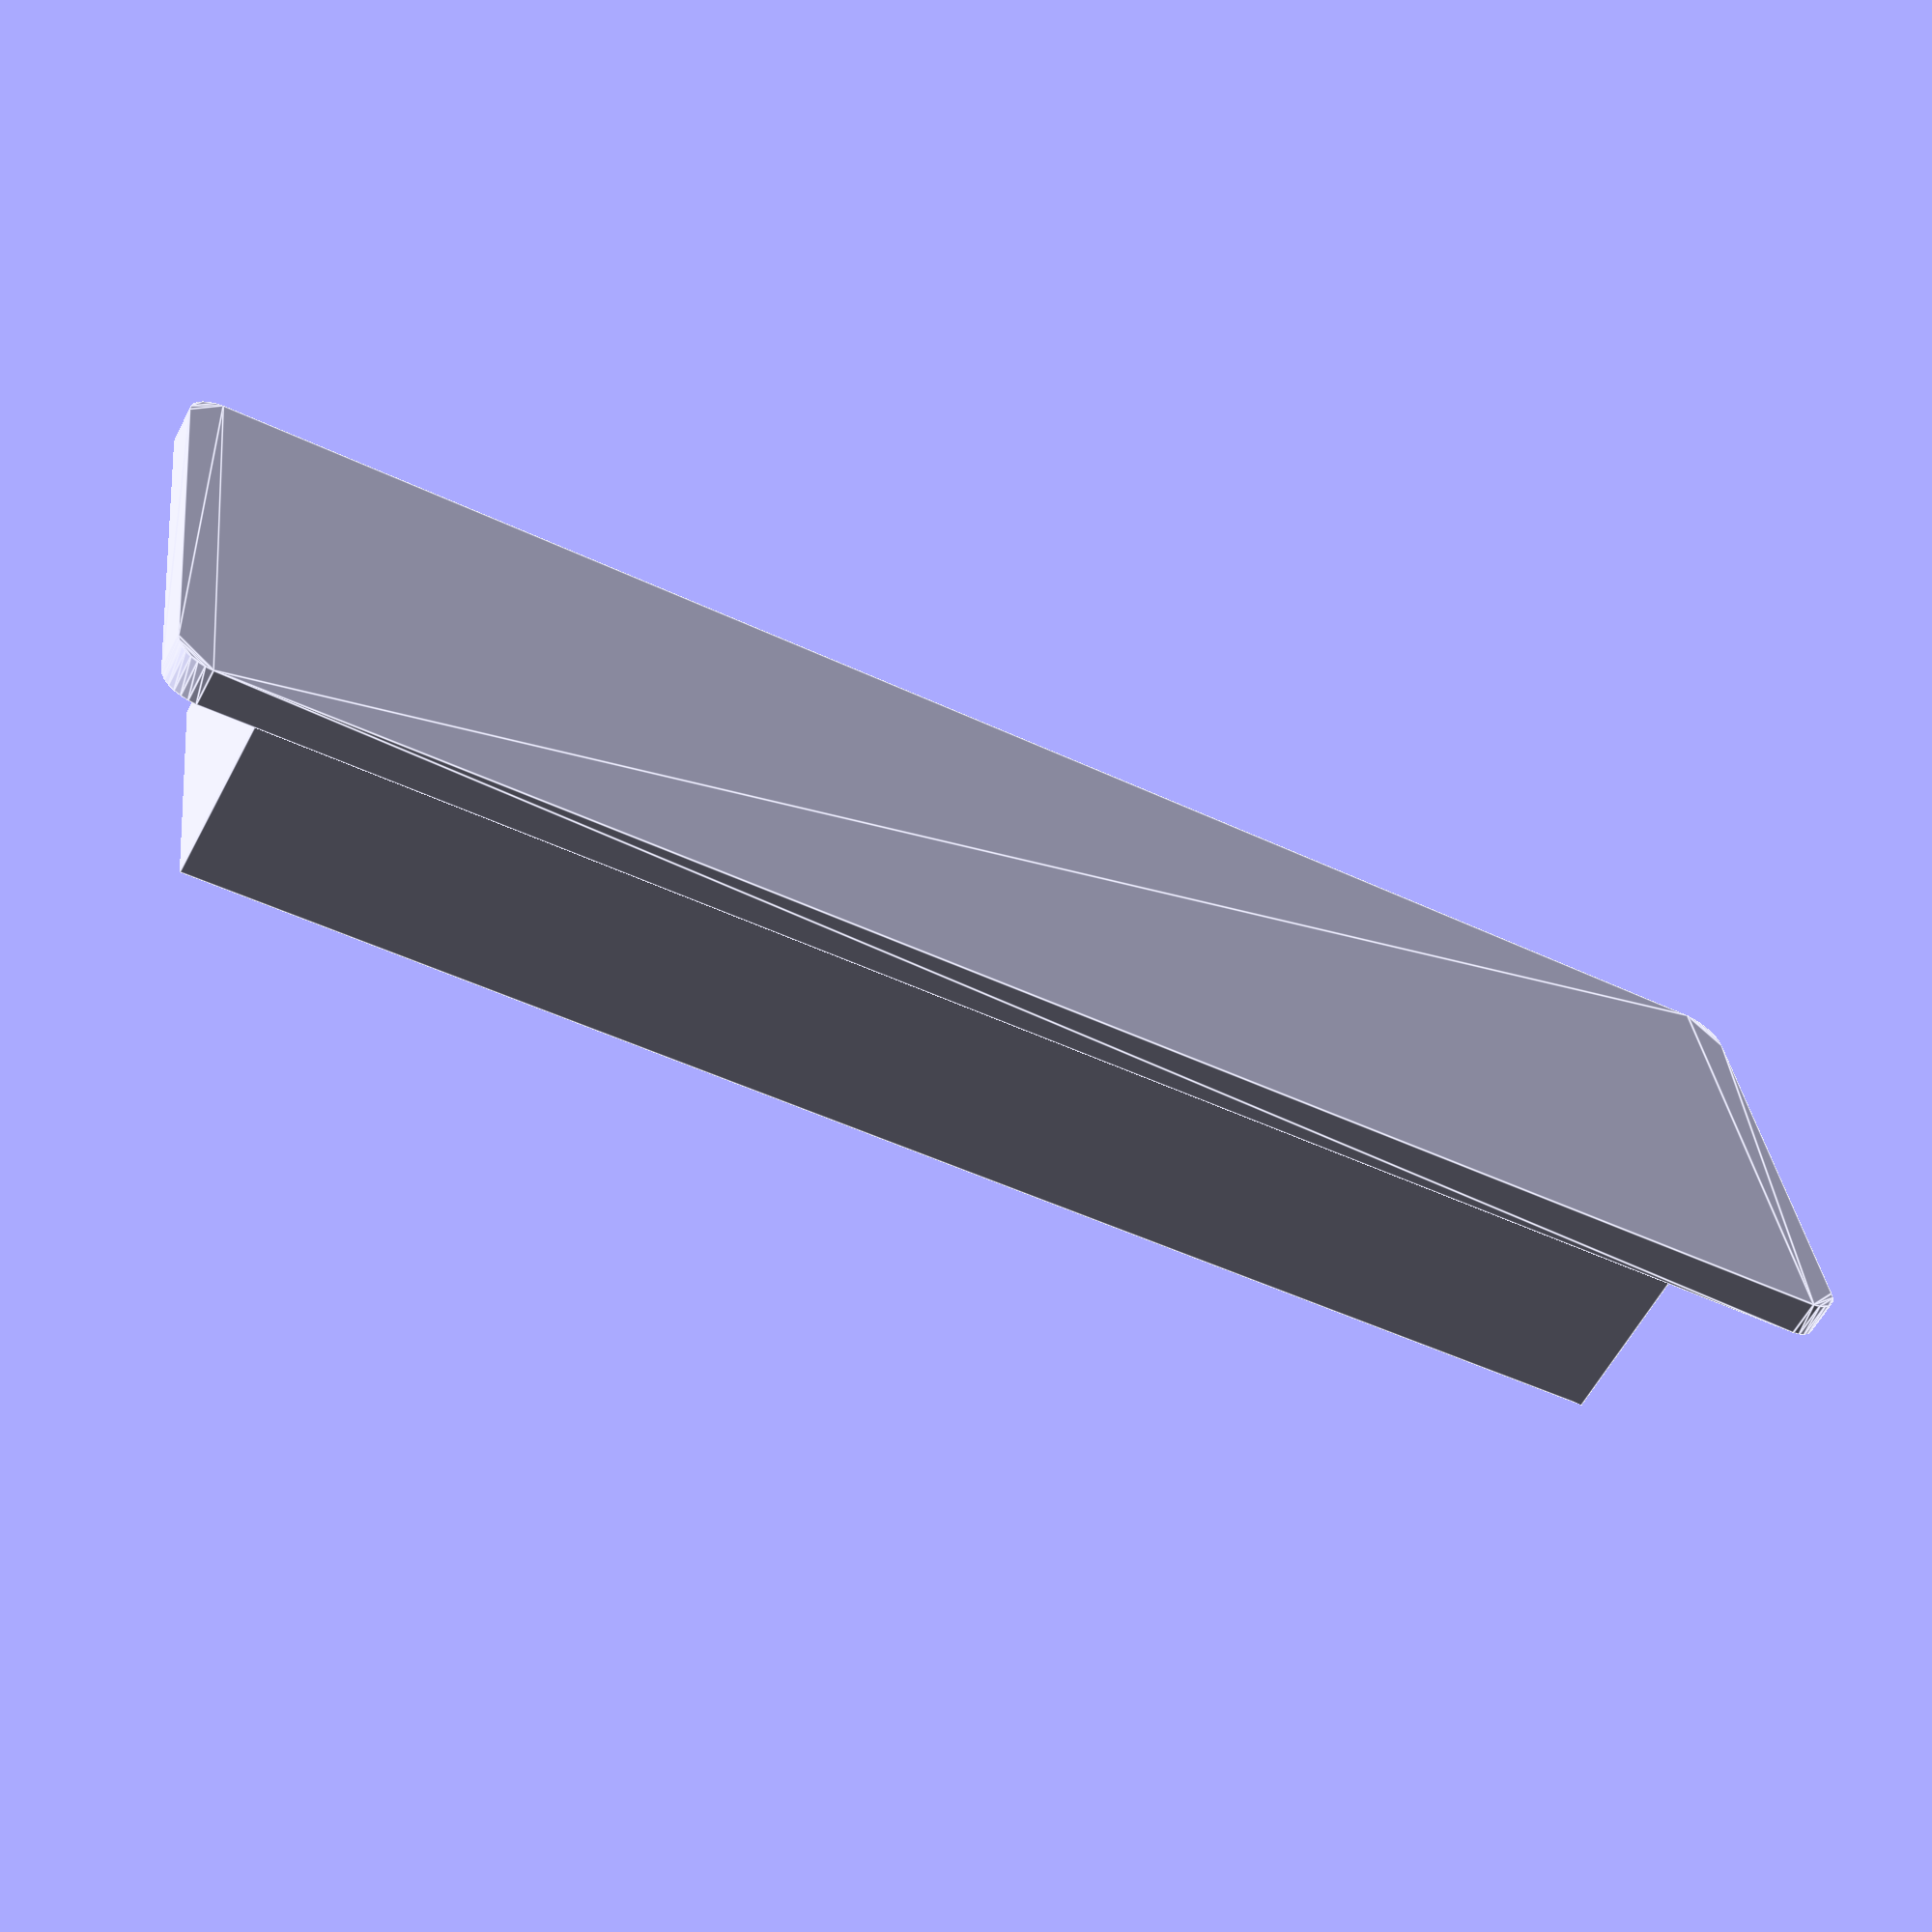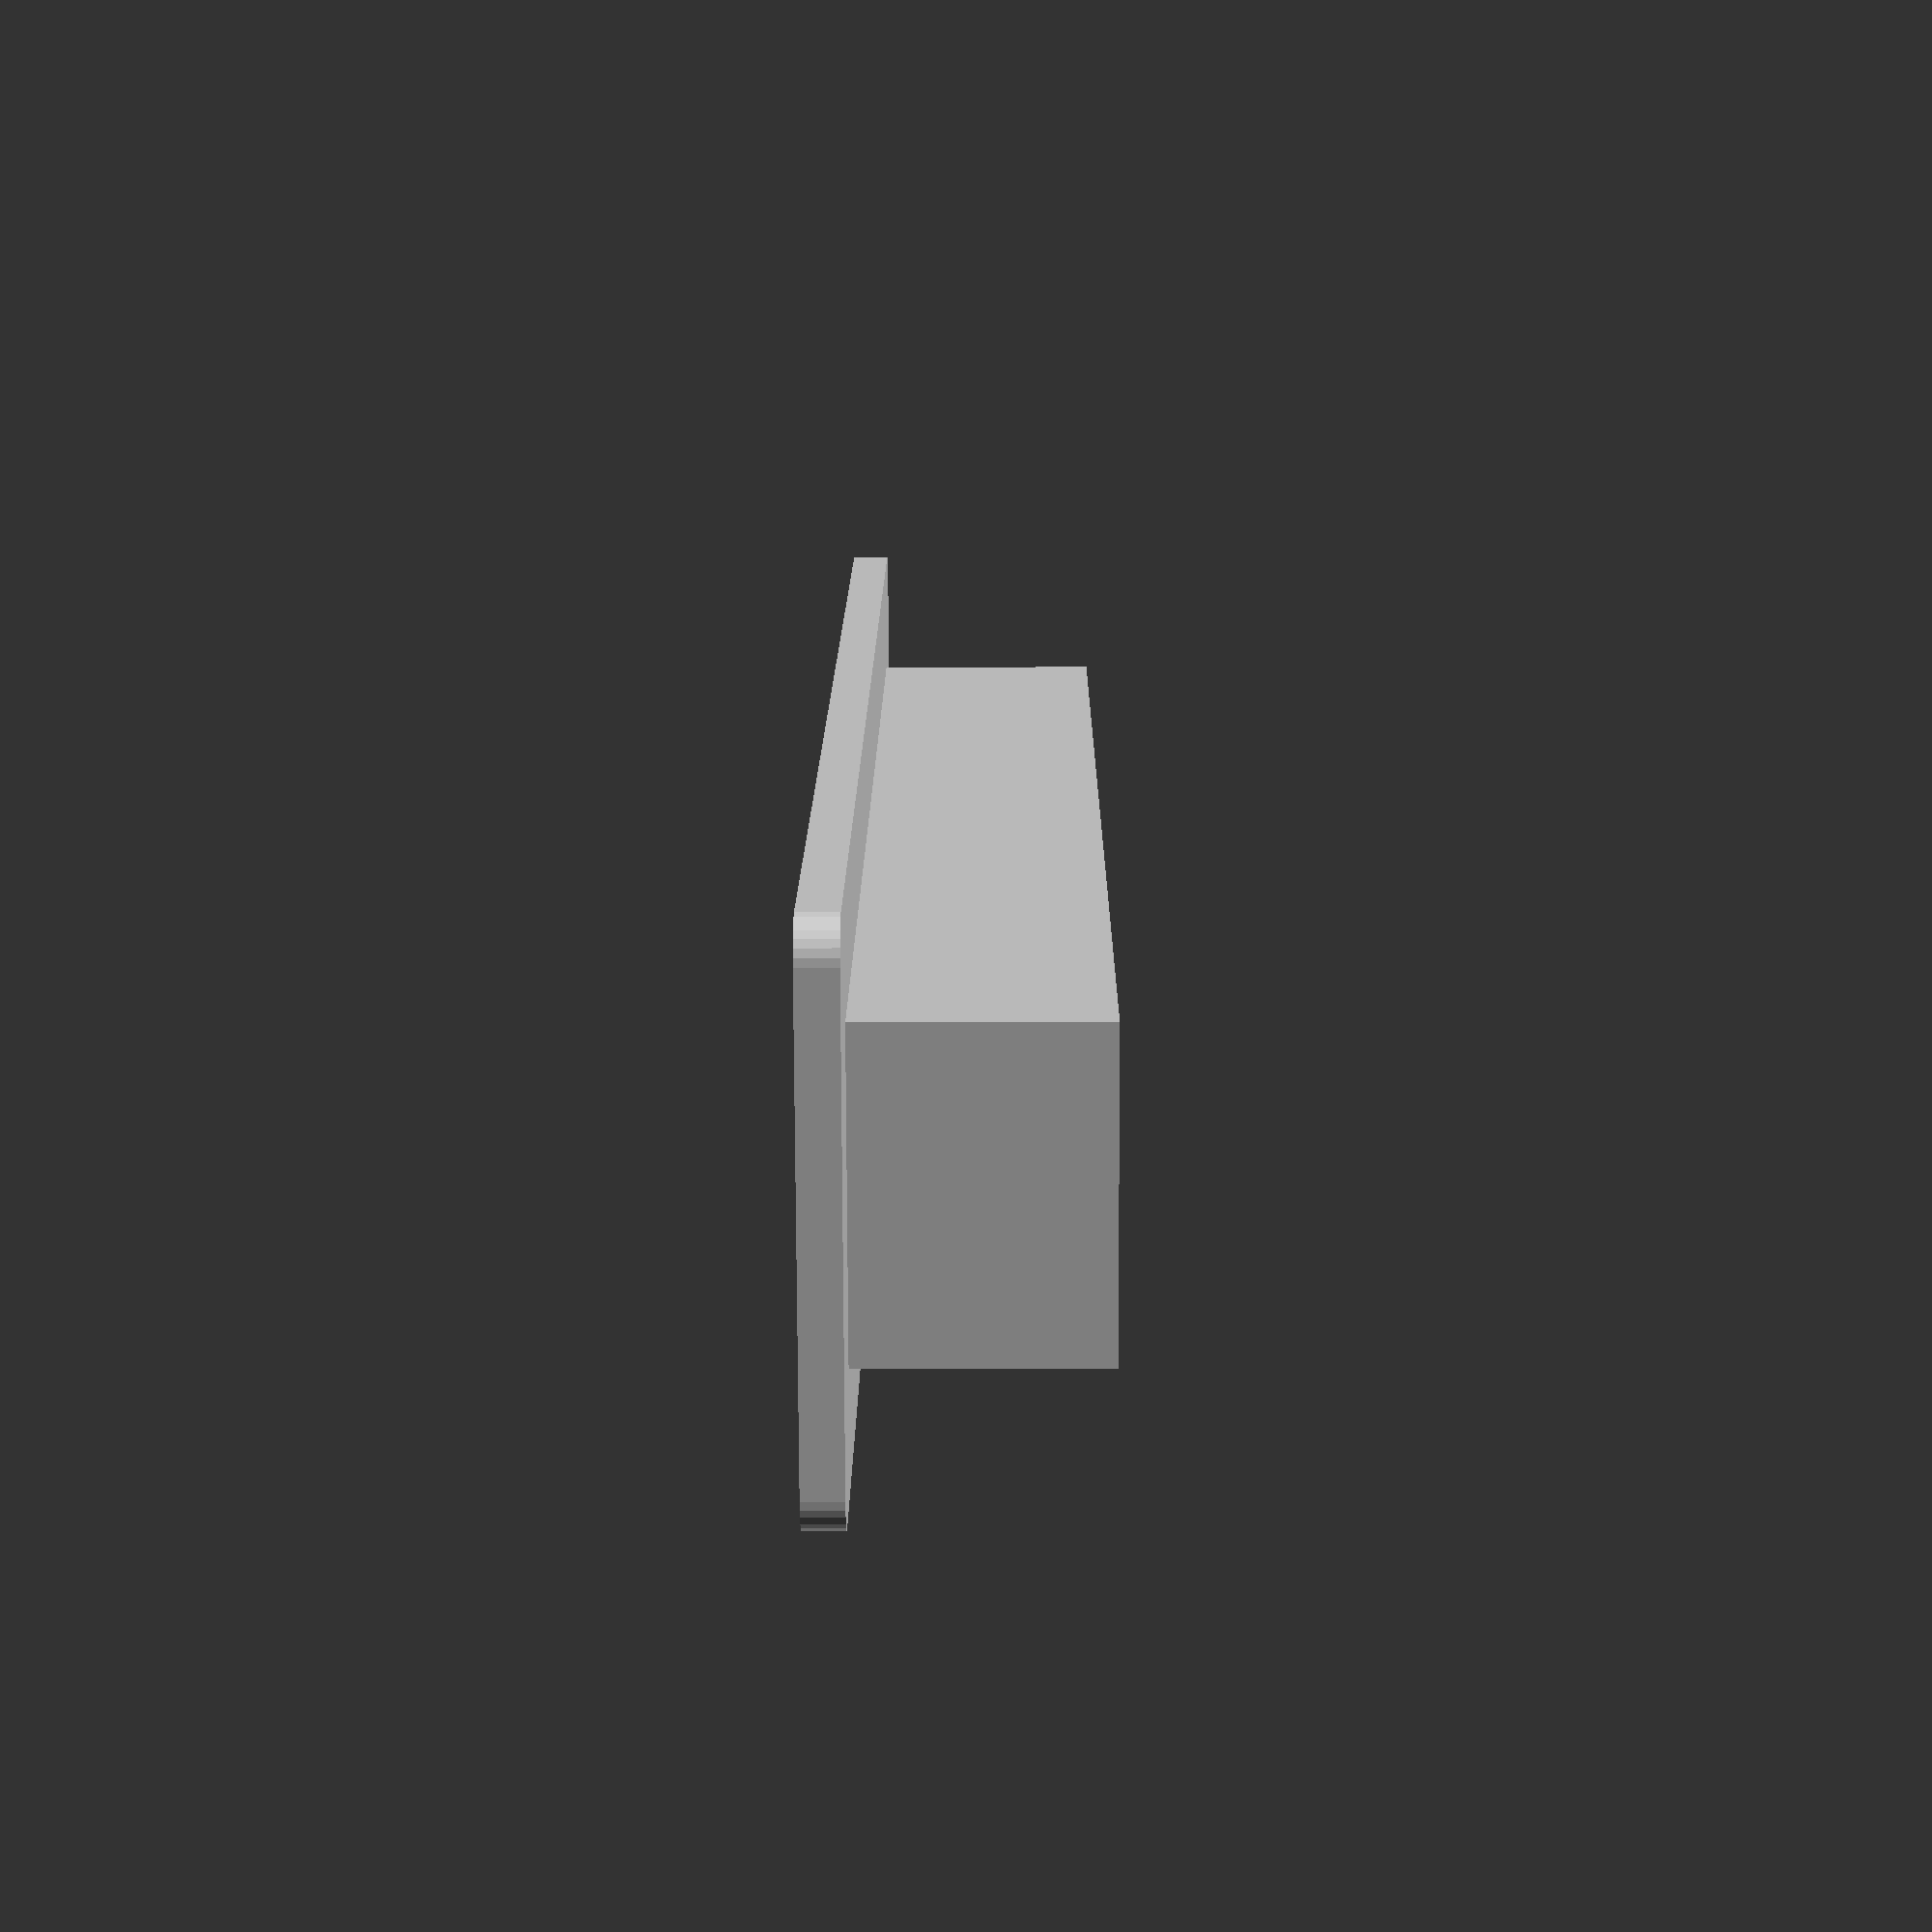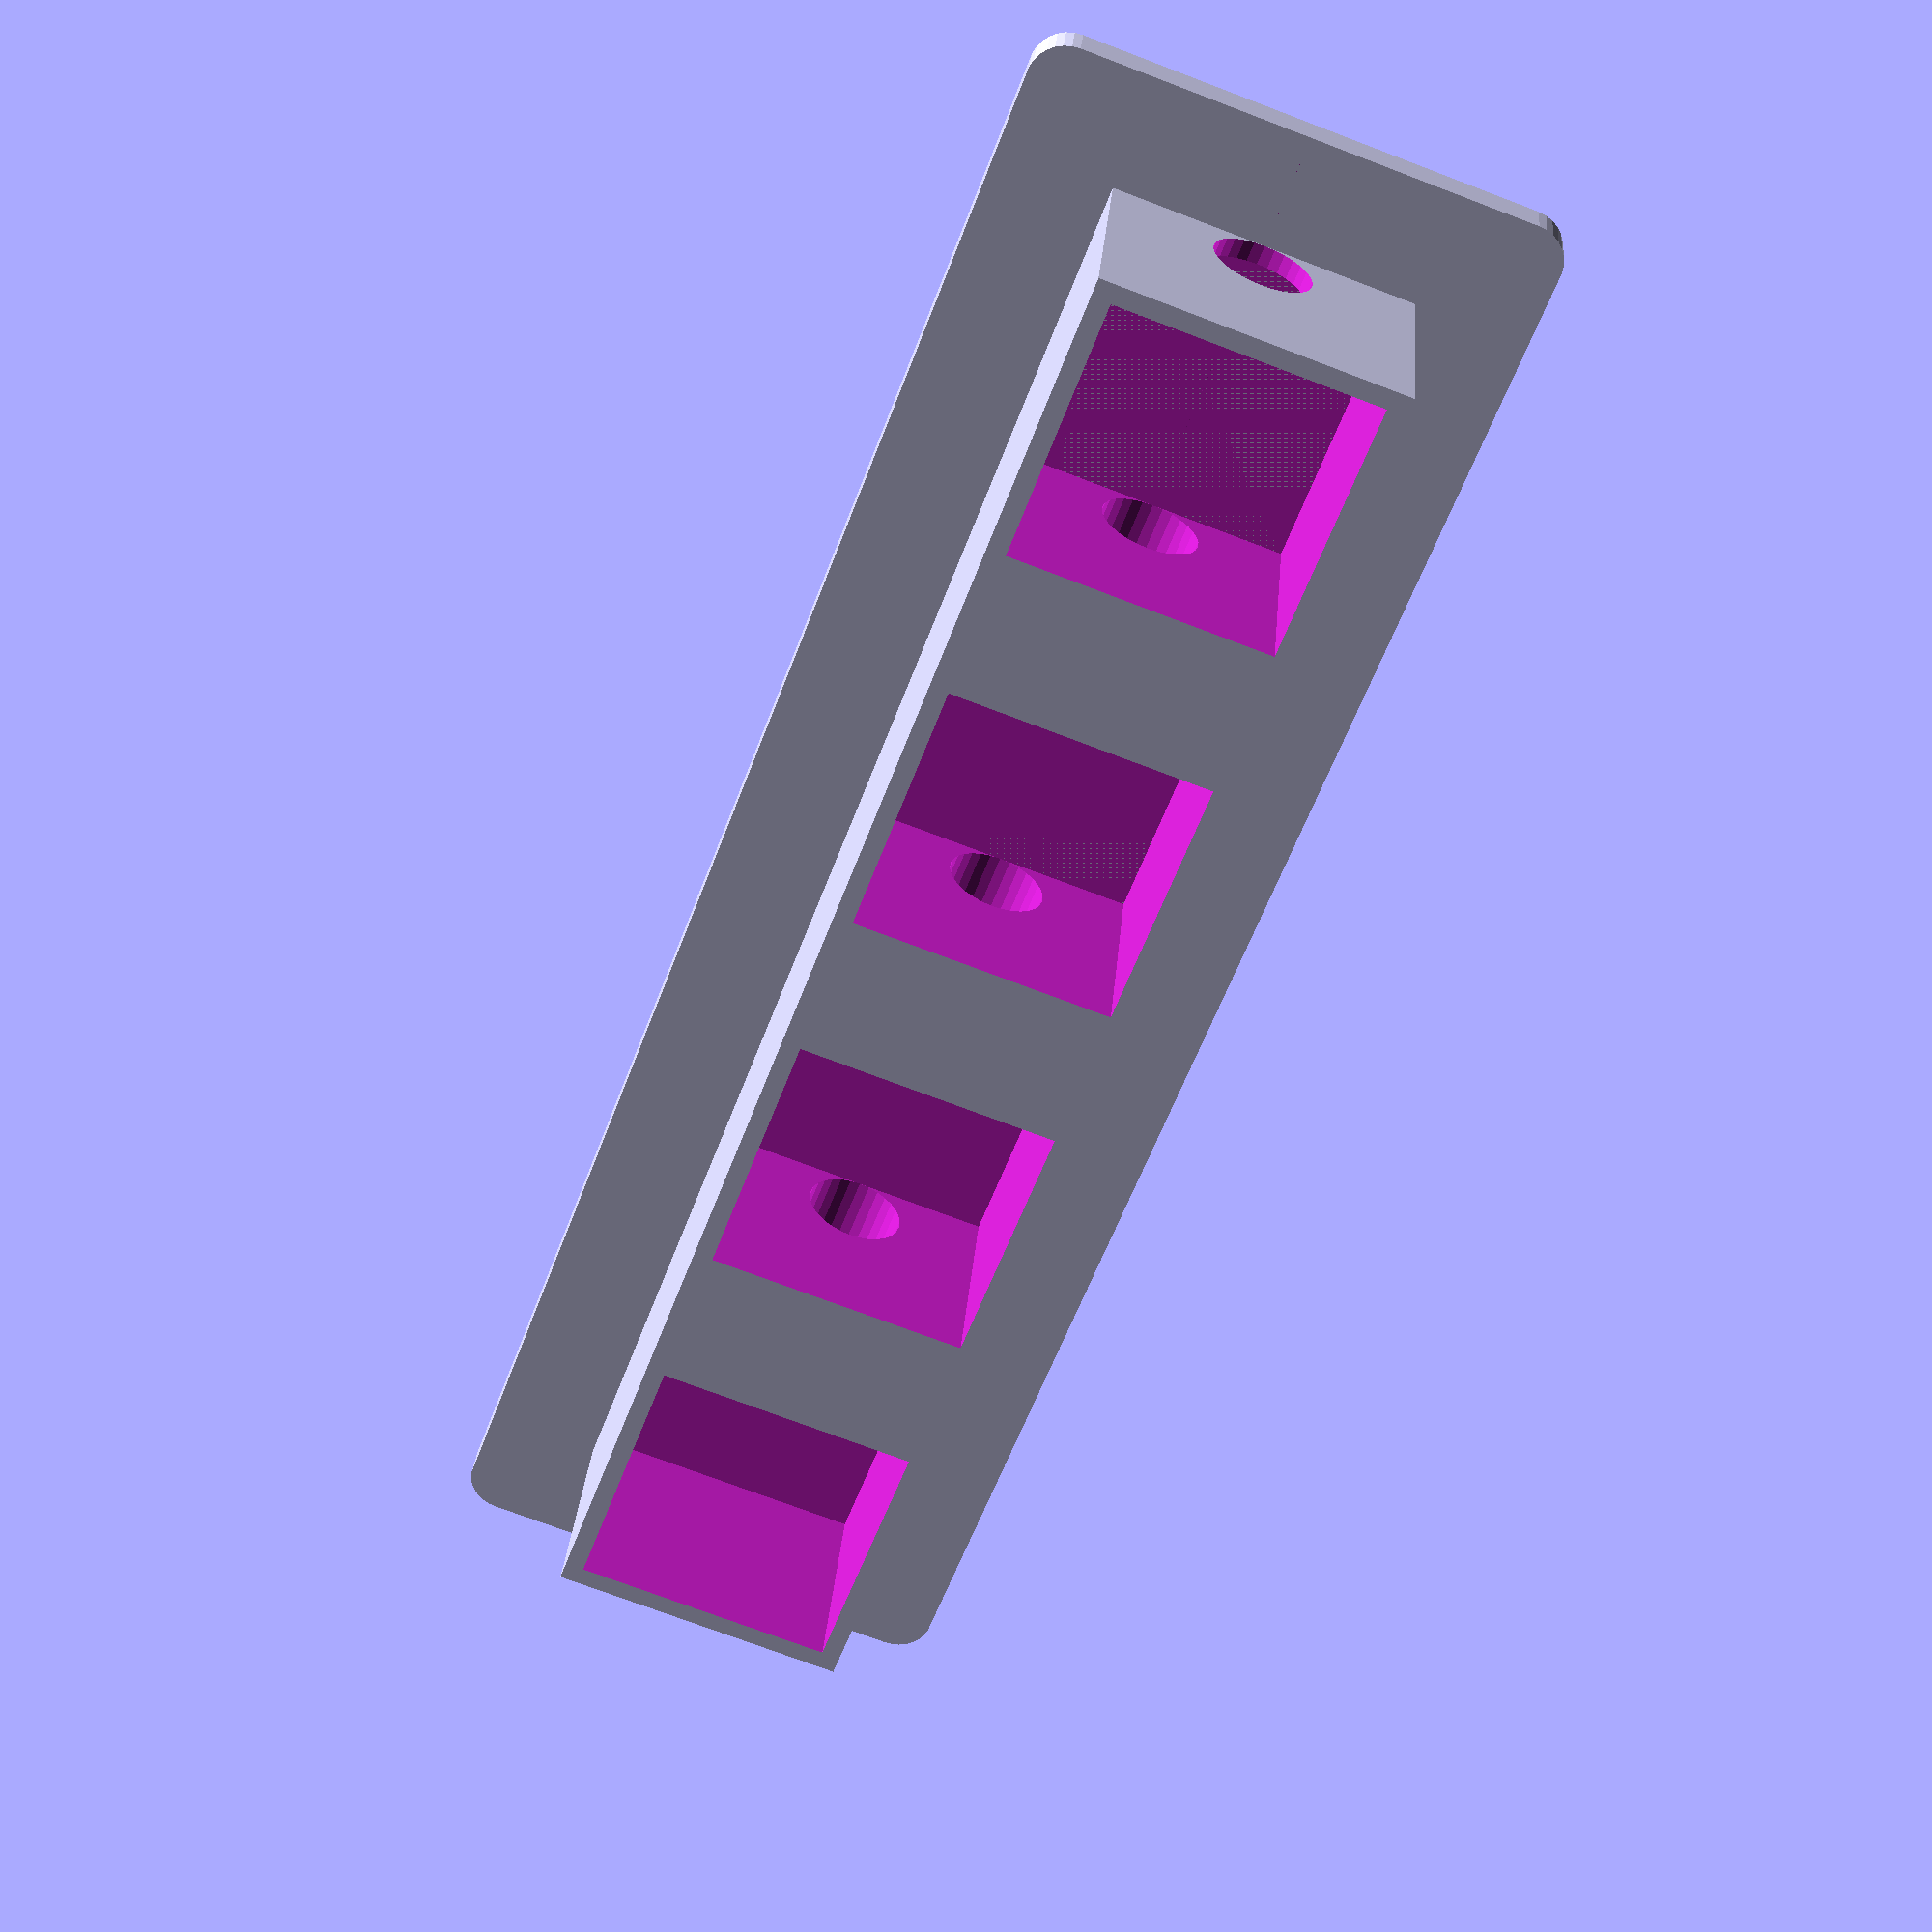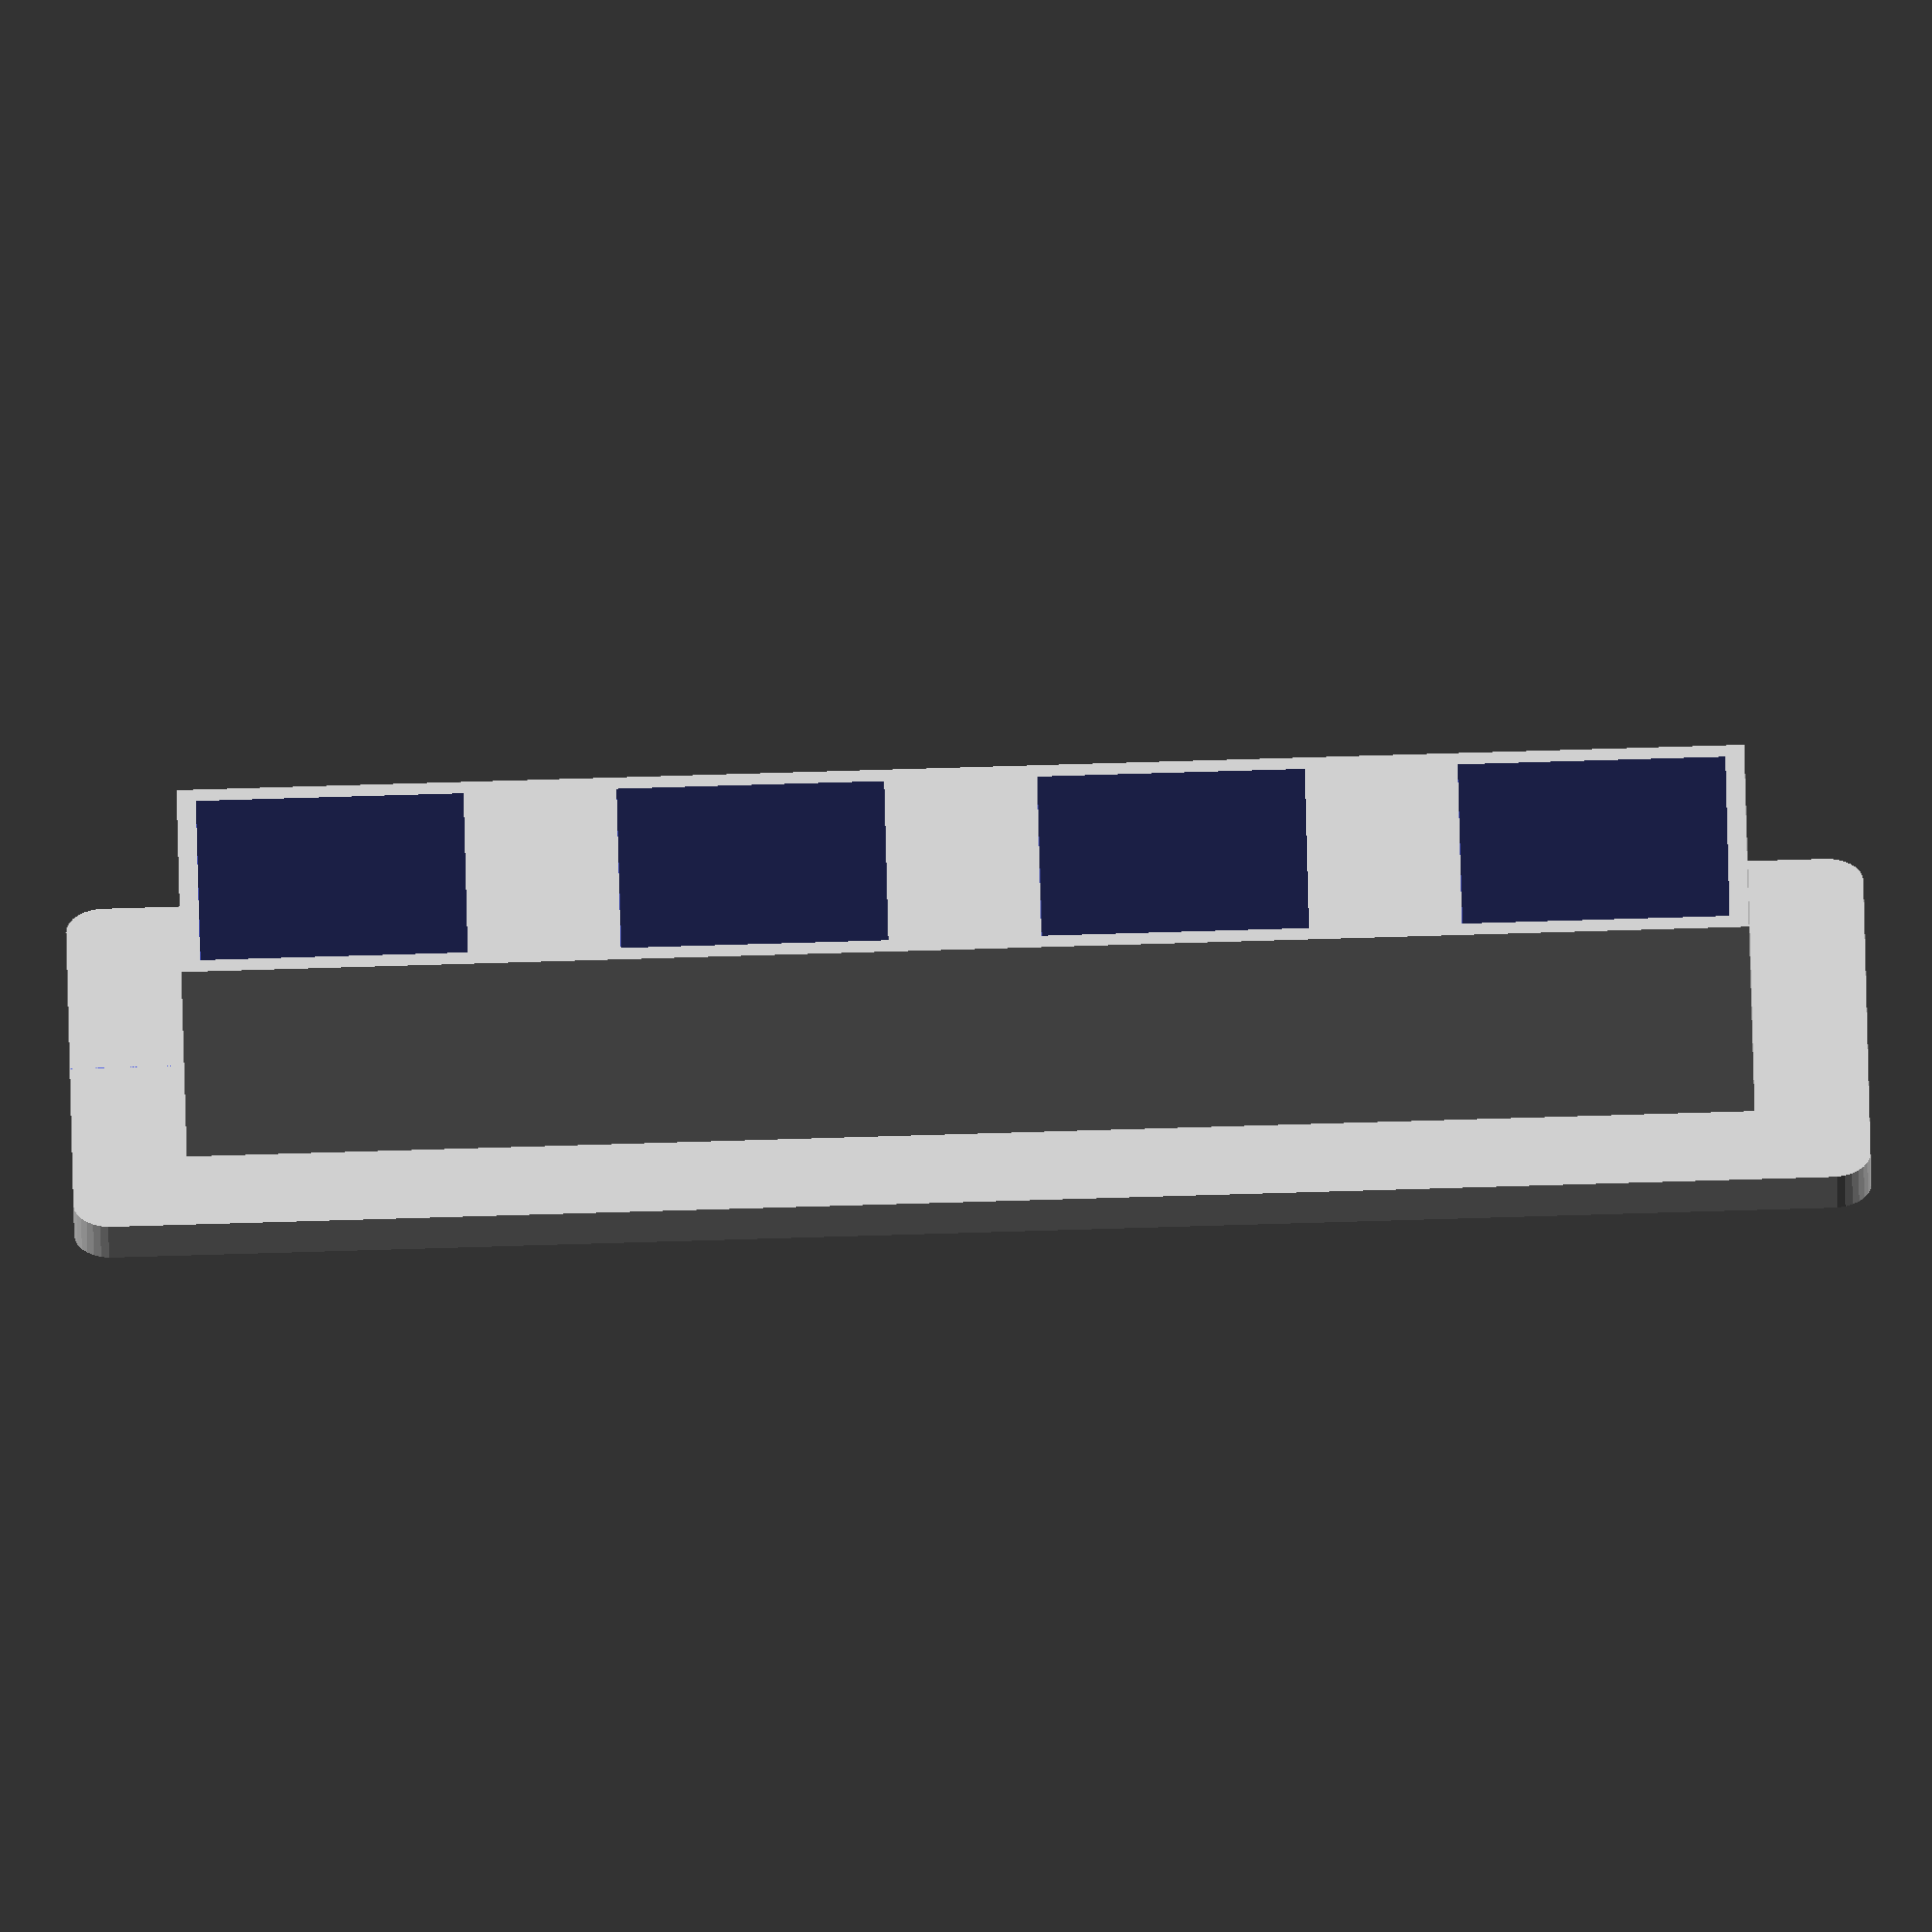
<openscad>
// curved segment size
$fs = 0.3;

wall_thickness = 1;
hole_diameter = 5.2;
hole_radius = hole_diameter/2;
switch_base_size = 14;
switch_count = 4;
switch_hole_depth = 9.5;
base_height = 12;
skirt_height = 2;
skirt_offset = 6;
skirt_radius = 2;
switch_spacing = 6;


base_y = (switch_base_size + (wall_thickness * 2));
base_x = ((switch_base_size + (wall_thickness * 2)) * switch_count) + (switch_spacing * (switch_count - 1));
switch_padding = ((switch_base_size + (wall_thickness * 2)) - switch_base_size);

// base
module base() {
  translate([0 - (switch_padding/2), 0 - (switch_padding/2), 0]) {
    cube([base_x,base_y,base_height], false);
  }
}

// switch holes
module switch_holes() {
  for(i = [0:switch_count-1]) {
    translate([i * (switch_base_size + (wall_thickness * 2) + switch_spacing), 0, 0]) {
      cube(switch_base_size, false);
    }
  }
}

module skirt(offset, height, radius) {
  offset = (offset * 2) - (radius * 2);
  translate([0 - (switch_padding/2) - (offset/2), 0 - (switch_padding/2) - (offset/2), 0]) {
    linear_extrude(height) {
      minkowski() {
        square([base_x + offset, base_y + offset], false);
        circle(r = radius, center = true);
      }
    }
  }
}

// assembly
translate([switch_padding/2, switch_padding/2, 0]) {
  difference() {
    union() {
      translate([0, 0, skirt_height]) {
        base();
      }
      skirt(skirt_offset, skirt_height, skirt_radius);
    }
    translate([0, 0, skirt_height]) {
      switch_holes();
    }
    translate([(base_x/2) + switch_base_size/2, (base_y/2) - (switch_padding/2), skirt_height + hole_radius]) {
      rotate([0, 90, 0]) {
        cylinder(h = base_x, d = hole_diameter, center = true);
      }
    }
  }
}
</openscad>
<views>
elev=61.0 azim=7.3 roll=151.9 proj=p view=edges
elev=194.4 azim=151.2 roll=269.6 proj=p view=wireframe
elev=330.5 azim=290.4 roll=4.7 proj=p view=wireframe
elev=53.5 azim=179.1 roll=1.4 proj=o view=wireframe
</views>
